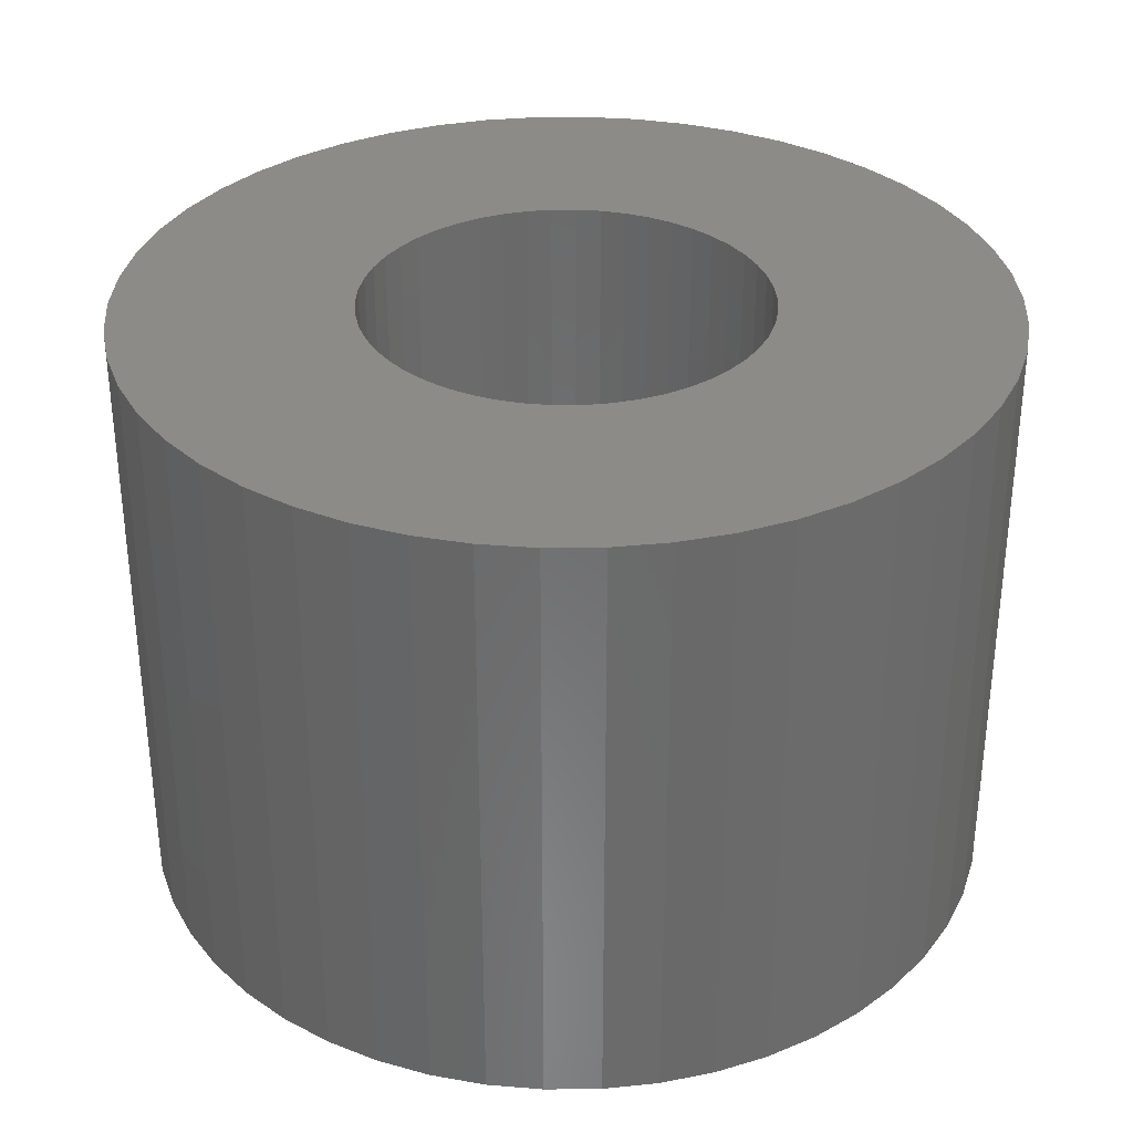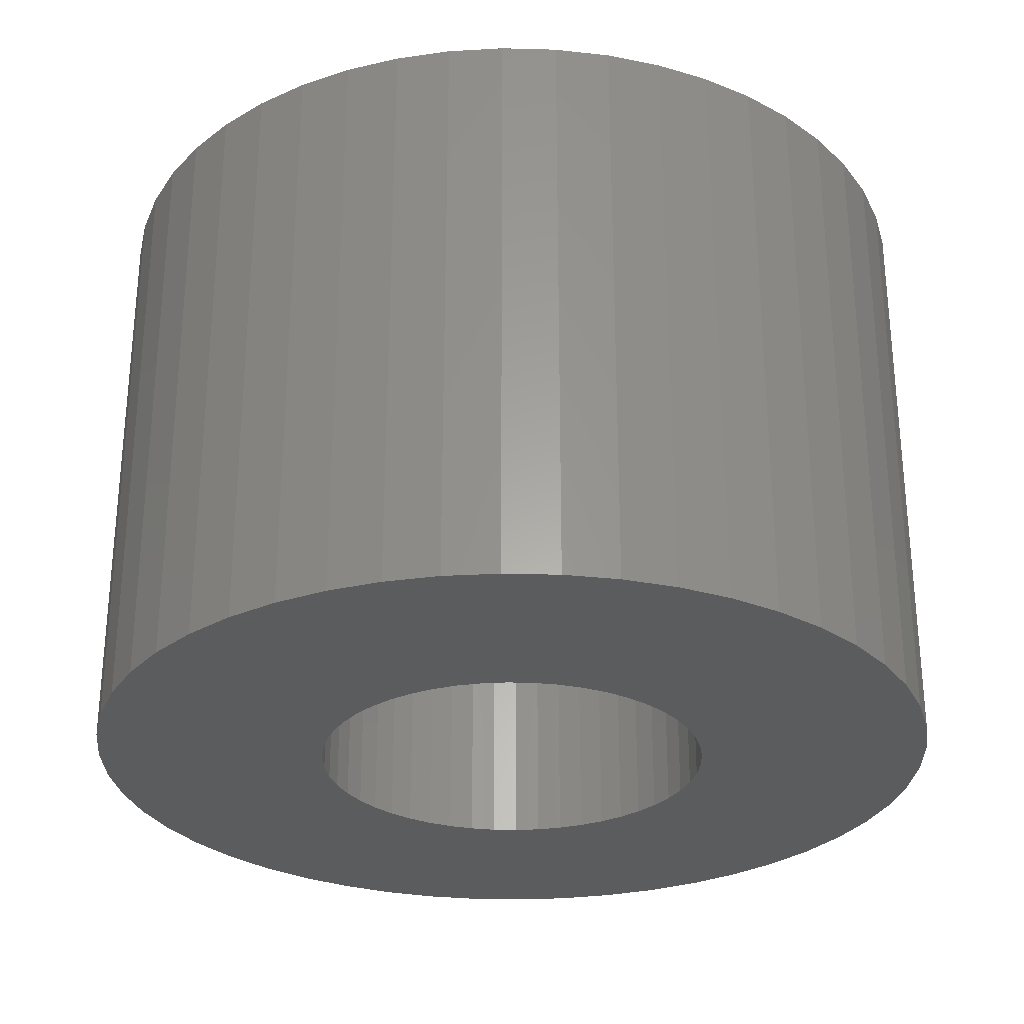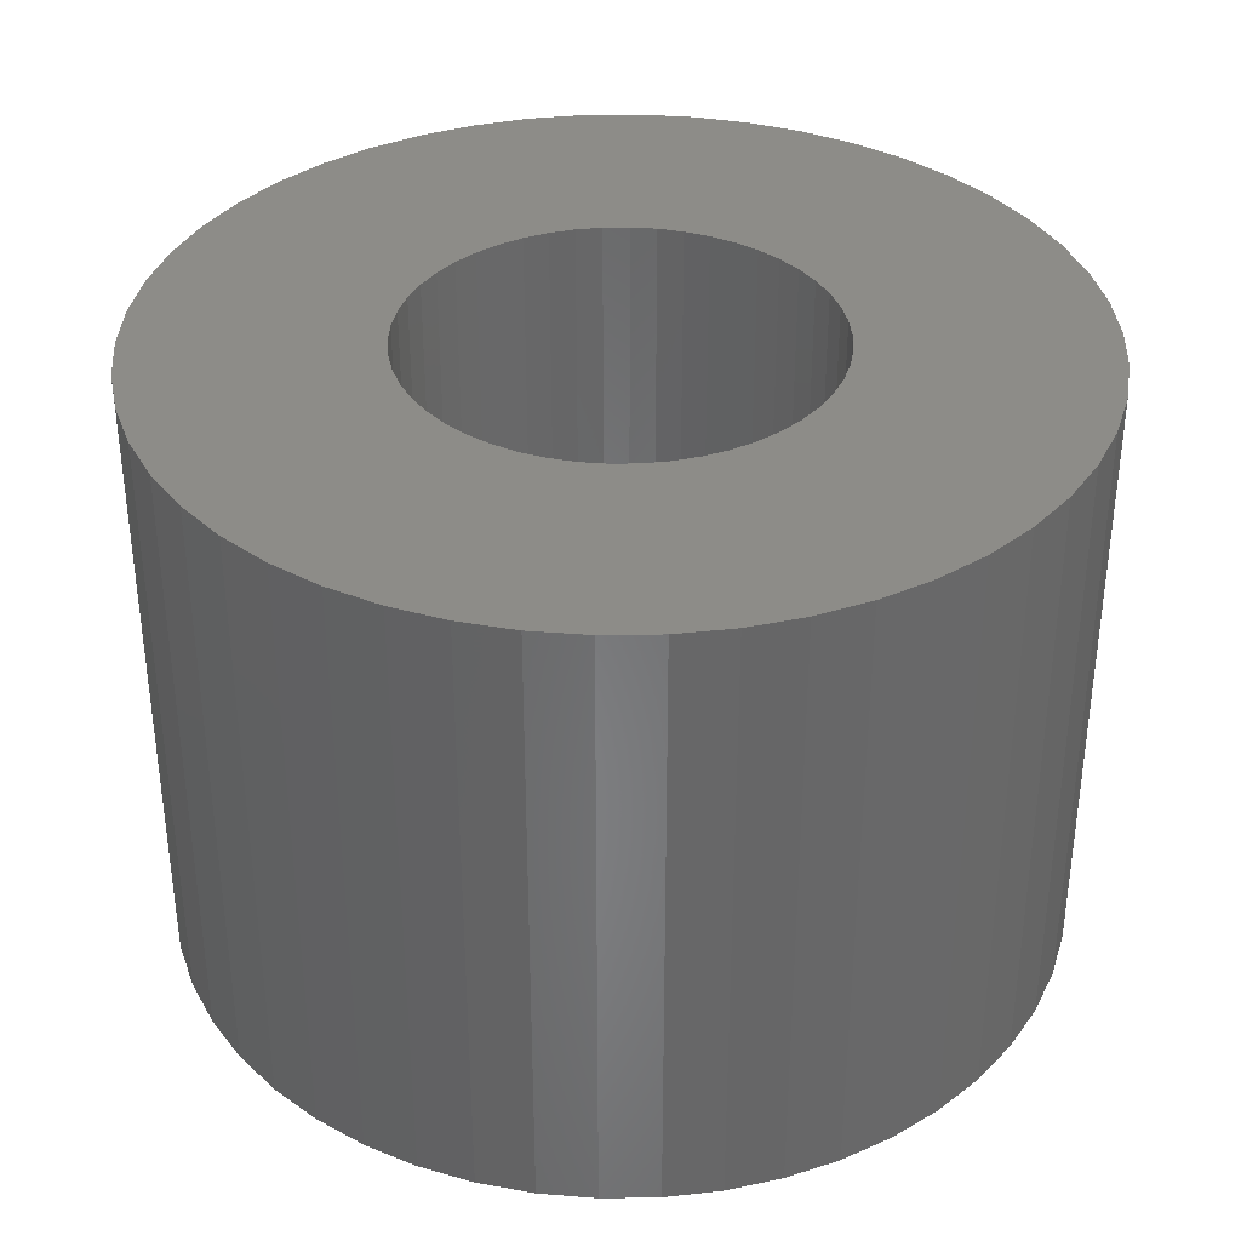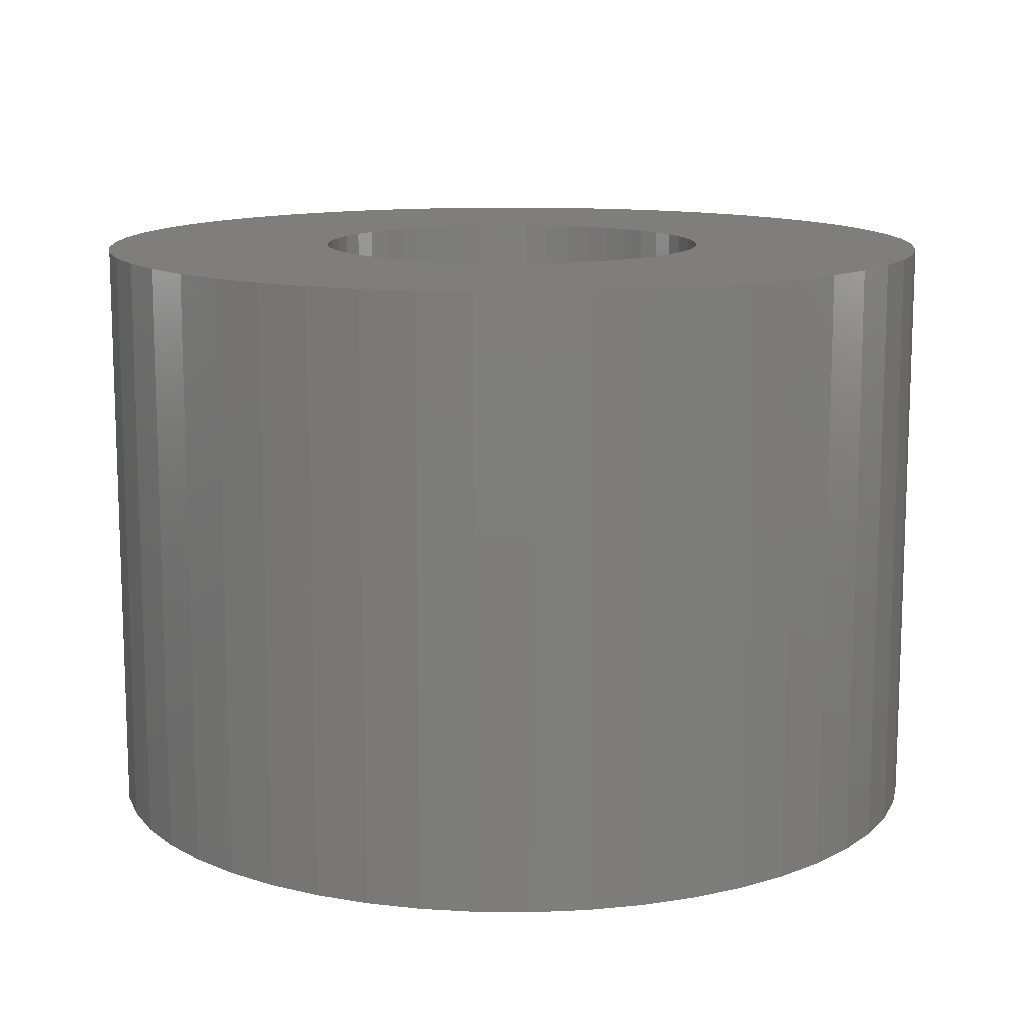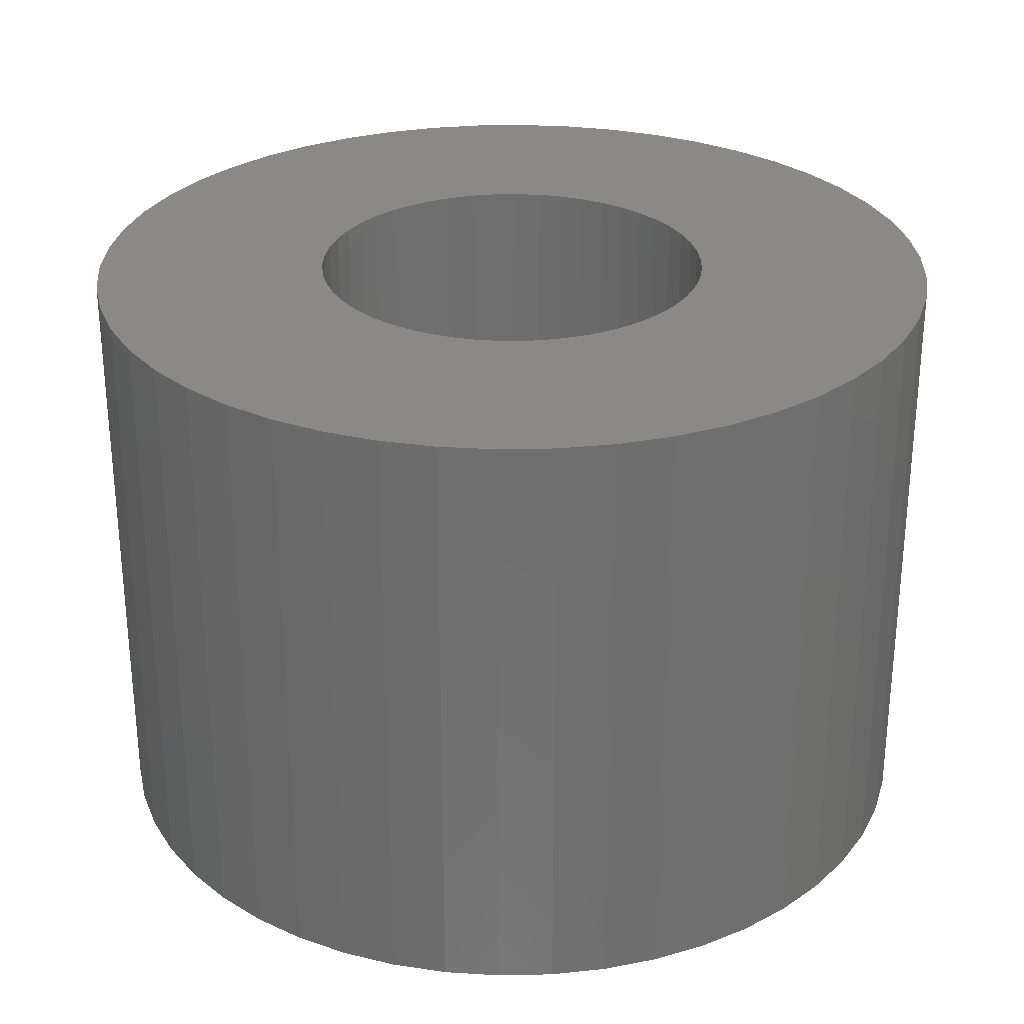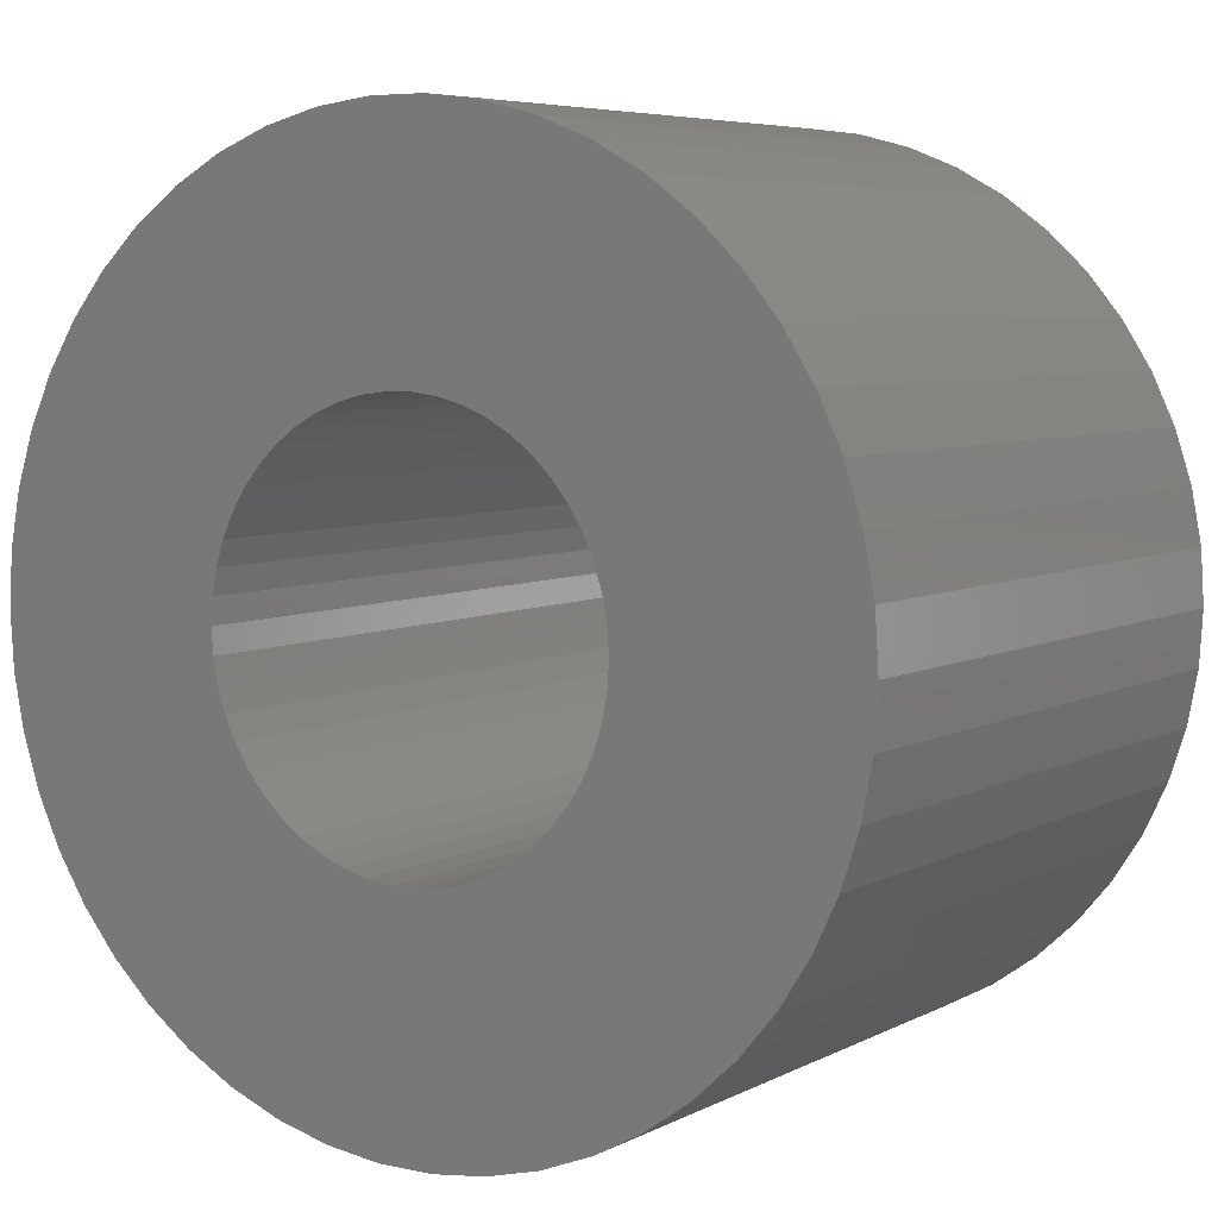
<metadata>
{"format":"stl","ext":"stl","renderer":"f3d","projection":"perspective","resolution":1024,"background":"white","views":[{"elev":33.1,"azim":-36.8,"up":"+Z"},{"elev":-28.7,"azim":-131.9,"up":"+Z"},{"elev":35.9,"azim":49.3,"up":"+Z"},{"elev":12.4,"azim":94.6,"up":"+Z"},{"elev":28.6,"azim":127.8,"up":"+Z"},{"elev":6.0,"azim":-146.3,"up":"+Y"}]}
</metadata>
<code>
# stl→obj: 200 verts, 400 faces
v 6.5 0 4.5
v 6.449 0.8147 -4.5
v 6.449 0.8147 4.5
v 6.5 0 -4.5
v -6.5 0 -4.5
v -6.449 0.8147 4.5
v -6.449 0.8147 -4.5
v -6.5 0 4.5
v 0.4081 6.487 -4.5
v -0.4081 6.487 4.5
v 0.4081 6.487 4.5
v -0.4081 6.487 -4.5
v -0.4081 -6.487 -4.5
v 0.4081 -6.487 4.5
v -0.4081 -6.487 4.5
v 0.4081 -6.487 -4.5
v 4.738 4.45 -4.5
v 4.143 5.008 4.5
v 4.738 4.45 4.5
v 4.143 5.008 -4.5
v -4.143 5.008 -4.5
v -4.738 4.45 4.5
v -4.143 5.008 4.5
v -4.738 4.45 -4.5
v -2.009 6.182 -4.5
v -2.768 5.881 4.5
v -2.009 6.182 4.5
v -2.768 5.881 -4.5
v 5.696 -3.131 4.5
v 6.044 -2.393 -4.5
v 6.044 -2.393 4.5
v 5.696 -3.131 -4.5
v 6.044 2.393 4.5
v 5.696 3.131 -4.5
v 5.696 3.131 4.5
v 6.044 2.393 -4.5
v 5.259 3.821 -4.5
v 5.259 3.821 4.5
v 2.768 5.881 -4.5
v 2.009 6.182 4.5
v 2.768 5.881 4.5
v 2.009 6.182 -4.5
v 1.218 6.385 4.5
v 1.218 6.385 -4.5
v 3.483 5.488 -4.5
v 3.483 5.488 4.5
v -6.044 2.393 -4.5
v -5.696 3.131 4.5
v -5.696 3.131 -4.5
v -6.044 2.393 4.5
v -5.259 3.821 -4.5
v -5.259 3.821 4.5
v -6.296 1.616 -4.5
v -6.296 1.616 4.5
v -1.218 6.385 4.5
v -1.218 6.385 -4.5
v 1.218 -6.385 4.5
v 1.218 -6.385 -4.5
v 2.009 -6.182 -4.5
v 2.768 -5.881 4.5
v 2.009 -6.182 4.5
v 2.768 -5.881 -4.5
v 6.296 1.616 4.5
v 6.296 1.616 -4.5
v 3 0 4.5
v 2.976 0.376 4.5
v 6.449 -0.8147 4.5
v 2.906 0.7461 4.5
v 2.976 -0.376 4.5
v 2.789 1.104 4.5
v 6.296 -1.616 4.5
v 2.629 1.445 4.5
v 2.906 -0.7461 4.5
v 2.427 1.763 4.5
v 2.187 2.054 4.5
v 2.789 -1.104 4.5
v 1.912 2.312 4.5
v 2.629 -1.445 4.5
v 1.607 2.533 4.5
v 1.277 2.714 4.5
v 0.9271 2.853 4.5
v 0.5621 2.947 4.5
v 0.1884 2.994 4.5
v -0.1884 2.994 4.5
v -0.5621 2.947 4.5
v -0.9271 2.853 4.5
v -1.277 2.714 4.5
v -1.607 2.533 4.5
v -3.483 5.488 4.5
v -1.912 2.312 4.5
v -2.187 2.054 4.5
v -2.427 1.763 4.5
v -2.629 1.445 4.5
v 5.259 -3.821 4.5
v 2.427 -1.763 4.5
v 4.738 -4.45 4.5
v 2.187 -2.054 4.5
v 4.143 -5.008 4.5
v 1.912 -2.312 4.5
v 3.483 -5.488 4.5
v 1.607 -2.533 4.5
v 1.277 -2.714 4.5
v 0.9271 -2.853 4.5
v 0.5621 -2.947 4.5
v 0.1884 -2.994 4.5
v -0.1884 -2.994 4.5
v -0.5621 -2.947 4.5
v -1.218 -6.385 4.5
v -0.9271 -2.853 4.5
v -2.009 -6.182 4.5
v -1.277 -2.714 4.5
v -2.768 -5.881 4.5
v -1.607 -2.533 4.5
v -3.483 -5.488 4.5
v -1.912 -2.312 4.5
v -4.143 -5.008 4.5
v -2.187 -2.054 4.5
v -4.738 -4.45 4.5
v -2.427 -1.763 4.5
v -5.259 -3.821 4.5
v -2.629 -1.445 4.5
v -5.696 -3.131 4.5
v -2.789 -1.104 4.5
v -6.044 -2.393 4.5
v -2.906 -0.7461 4.5
v -6.296 -1.616 4.5
v -2.976 -0.376 4.5
v -6.449 -0.8147 4.5
v -3 0 4.5
v -2.789 1.104 4.5
v -2.906 0.7461 4.5
v -2.976 0.376 4.5
v -3.483 5.488 -4.5
v 6.449 -0.8147 -4.5
v 3.483 -5.488 -4.5
v 4.143 -5.008 -4.5
v 4.738 -4.45 -4.5
v 5.259 -3.821 -4.5
v -5.696 -3.131 -4.5
v -6.044 -2.393 -4.5
v 3 0 -4.5
v 2.976 -0.376 -4.5
v 6.296 -1.616 -4.5
v 2.906 -0.7461 -4.5
v 2.976 0.376 -4.5
v 2.789 -1.104 -4.5
v 2.629 -1.445 -4.5
v 2.906 0.7461 -4.5
v 2.427 -1.763 -4.5
v 2.187 -2.054 -4.5
v 2.789 1.104 -4.5
v 1.912 -2.312 -4.5
v 2.629 1.445 -4.5
v 1.607 -2.533 -4.5
v 1.277 -2.714 -4.5
v 0.9271 -2.853 -4.5
v 0.5621 -2.947 -4.5
v 0.1884 -2.994 -4.5
v -0.1884 -2.994 -4.5
v -0.5621 -2.947 -4.5
v -1.218 -6.385 -4.5
v -0.9271 -2.853 -4.5
v -2.009 -6.182 -4.5
v -1.277 -2.714 -4.5
v -2.768 -5.881 -4.5
v -1.607 -2.533 -4.5
v -3.483 -5.488 -4.5
v -1.912 -2.312 -4.5
v -4.143 -5.008 -4.5
v -2.187 -2.054 -4.5
v -4.738 -4.45 -4.5
v -2.427 -1.763 -4.5
v -5.259 -3.821 -4.5
v -2.629 -1.445 -4.5
v 2.427 1.763 -4.5
v 2.187 2.054 -4.5
v 1.912 2.312 -4.5
v 1.607 2.533 -4.5
v 1.277 2.714 -4.5
v 0.9271 2.853 -4.5
v 0.5621 2.947 -4.5
v 0.1884 2.994 -4.5
v -0.1884 2.994 -4.5
v -0.5621 2.947 -4.5
v -0.9271 2.853 -4.5
v -1.277 2.714 -4.5
v -1.607 2.533 -4.5
v -1.912 2.312 -4.5
v -2.187 2.054 -4.5
v -2.427 1.763 -4.5
v -2.629 1.445 -4.5
v -2.789 1.104 -4.5
v -2.906 0.7461 -4.5
v -2.976 0.376 -4.5
v -3 0 -4.5
v -2.789 -1.104 -4.5
v -2.906 -0.7461 -4.5
v -6.296 -1.616 -4.5
v -2.976 -0.376 -4.5
v -6.449 -0.8147 -4.5
f 1 2 3
f 2 1 4
f 5 6 7
f 6 5 8
f 9 10 11
f 10 9 12
f 13 14 15
f 14 13 16
f 17 18 19
f 18 17 20
f 21 22 23
f 22 21 24
f 25 26 27
f 26 25 28
f 29 30 31
f 30 29 32
f 33 34 35
f 34 33 36
f 35 37 38
f 37 35 34
f 39 40 41
f 40 39 42
f 42 43 40
f 43 42 44
f 45 41 46
f 41 45 39
f 47 48 49
f 48 47 50
f 51 22 24
f 22 51 52
f 53 50 47
f 50 53 54
f 12 55 10
f 55 12 56
f 16 57 14
f 57 16 58
f 59 60 61
f 60 59 62
f 63 36 33
f 36 63 64
f 3 64 63
f 64 3 2
f 38 17 19
f 17 38 37
f 44 11 43
f 11 44 9
f 20 46 18
f 46 20 45
f 49 52 51
f 52 49 48
f 7 54 53
f 54 7 6
f 65 1 3
f 66 3 63
f 1 65 67
f 68 63 33
f 69 67 65
f 70 33 35
f 67 69 71
f 72 35 38
f 73 71 69
f 74 38 19
f 71 73 31
f 75 19 18
f 76 31 73
f 77 18 46
f 31 76 29
f 78 29 76
f 3 66 65
f 63 68 66
f 33 70 68
f 79 46 41
f 35 72 70
f 38 74 72
f 19 75 74
f 80 41 40
f 18 77 75
f 46 79 77
f 41 80 79
f 81 40 43
f 40 81 80
f 43 82 81
f 11 82 43
f 11 83 82
f 11 84 83
f 10 84 11
f 10 85 84
f 55 85 10
f 85 55 86
f 27 86 55
f 86 27 87
f 26 87 27
f 87 26 88
f 89 88 26
f 88 89 90
f 23 90 89
f 90 23 91
f 22 91 23
f 91 22 92
f 52 92 22
f 92 52 93
f 48 93 52
f 29 78 94
f 95 94 78
f 94 95 96
f 97 96 95
f 96 97 98
f 99 98 97
f 98 99 100
f 101 100 99
f 100 101 60
f 102 60 101
f 60 102 61
f 103 61 102
f 61 103 57
f 104 57 103
f 104 14 57
f 105 14 104
f 106 14 105
f 106 15 14
f 107 15 106
f 108 107 109
f 107 108 15
f 110 109 111
f 112 111 113
f 114 113 115
f 109 110 108
f 116 115 117
f 118 117 119
f 120 119 121
f 111 112 110
f 122 121 123
f 124 123 125
f 126 125 127
f 128 127 129
f 93 48 130
f 113 114 112
f 50 130 48
f 115 116 114
f 130 50 131
f 117 118 116
f 54 131 50
f 119 120 118
f 131 54 132
f 121 122 120
f 6 132 54
f 123 124 122
f 132 6 129
f 125 126 124
f 8 129 6
f 127 128 126
f 129 8 128
f 28 89 26
f 89 28 133
f 133 23 89
f 23 133 21
f 56 27 55
f 27 56 25
f 67 4 1
f 4 67 134
f 62 100 60
f 100 62 135
f 136 96 98
f 96 136 137
f 94 32 29
f 32 94 138
f 139 124 140
f 124 139 122
f 141 4 134
f 142 134 143
f 4 141 2
f 144 143 30
f 145 2 141
f 146 30 32
f 2 145 64
f 147 32 138
f 148 64 145
f 149 138 137
f 64 148 36
f 150 137 136
f 151 36 148
f 152 136 135
f 36 151 34
f 153 34 151
f 134 142 141
f 143 144 142
f 30 146 144
f 154 135 62
f 32 147 146
f 138 149 147
f 137 150 149
f 155 62 59
f 136 152 150
f 135 154 152
f 62 155 154
f 156 59 58
f 59 156 155
f 58 157 156
f 16 157 58
f 16 158 157
f 16 159 158
f 13 159 16
f 13 160 159
f 161 160 13
f 160 161 162
f 163 162 161
f 162 163 164
f 165 164 163
f 164 165 166
f 167 166 165
f 166 167 168
f 169 168 167
f 168 169 170
f 171 170 169
f 170 171 172
f 173 172 171
f 172 173 174
f 139 174 173
f 34 153 37
f 175 37 153
f 37 175 17
f 176 17 175
f 17 176 20
f 177 20 176
f 20 177 45
f 178 45 177
f 45 178 39
f 179 39 178
f 39 179 42
f 180 42 179
f 42 180 44
f 181 44 180
f 181 9 44
f 182 9 181
f 183 9 182
f 183 12 9
f 184 12 183
f 56 184 185
f 184 56 12
f 25 185 186
f 28 186 187
f 133 187 188
f 185 25 56
f 21 188 189
f 24 189 190
f 51 190 191
f 186 28 25
f 49 191 192
f 47 192 193
f 53 193 194
f 7 194 195
f 174 139 196
f 187 133 28
f 140 196 139
f 188 21 133
f 196 140 197
f 189 24 21
f 198 197 140
f 190 51 24
f 197 198 199
f 191 49 51
f 200 199 198
f 192 47 49
f 199 200 195
f 193 53 47
f 5 195 200
f 194 7 53
f 195 5 7
f 31 143 71
f 143 31 30
f 96 138 94
f 138 96 137
f 140 126 198
f 126 140 124
f 58 61 57
f 61 58 59
f 71 134 67
f 134 71 143
f 135 98 100
f 98 135 136
f 161 15 108
f 15 161 13
f 165 110 112
f 110 165 163
f 163 108 110
f 108 163 161
f 171 120 173
f 120 171 118
f 171 116 118
f 116 171 169
f 198 128 200
f 128 198 126
f 200 8 5
f 8 200 128
f 173 122 139
f 122 173 120
f 167 112 114
f 112 167 165
f 169 114 116
f 114 169 167
f 141 66 145
f 66 141 65
f 129 194 132
f 194 129 195
f 183 83 84
f 83 183 182
f 158 106 105
f 106 158 159
f 177 75 77
f 75 177 176
f 189 90 91
f 90 189 188
f 186 86 87
f 86 186 185
f 151 72 153
f 72 151 70
f 145 68 148
f 68 145 66
f 180 80 81
f 80 180 179
f 181 81 82
f 81 181 180
f 178 77 79
f 77 178 177
f 130 191 93
f 191 130 192
f 93 190 92
f 190 93 191
f 131 192 130
f 192 131 193
f 188 88 90
f 88 188 187
f 185 85 86
f 85 185 184
f 146 73 144
f 73 146 76
f 157 105 104
f 105 157 158
f 148 70 151
f 70 148 68
f 175 75 176
f 75 175 74
f 153 74 175
f 74 153 72
f 182 82 83
f 82 182 181
f 132 193 131
f 193 132 194
f 187 87 88
f 87 187 186
f 184 84 85
f 84 184 183
f 150 99 97
f 99 150 152
f 144 69 142
f 69 144 73
f 121 196 123
f 196 121 174
f 155 103 102
f 103 155 156
f 179 79 80
f 79 179 178
f 92 189 91
f 189 92 190
f 154 102 101
f 102 154 155
f 147 76 146
f 76 147 78
f 150 95 149
f 95 150 97
f 142 65 141
f 65 142 69
f 162 111 109
f 111 162 164
f 160 109 107
f 109 160 162
f 168 117 115
f 117 168 170
f 123 197 125
f 197 123 196
f 156 104 103
f 104 156 157
f 152 101 99
f 101 152 154
f 149 78 147
f 78 149 95
f 159 107 106
f 107 159 160
f 166 115 113
f 115 166 168
f 119 174 121
f 174 119 172
f 125 199 127
f 199 125 197
f 127 195 129
f 195 127 199
f 164 113 111
f 113 164 166
f 117 172 119
f 172 117 170

</code>
